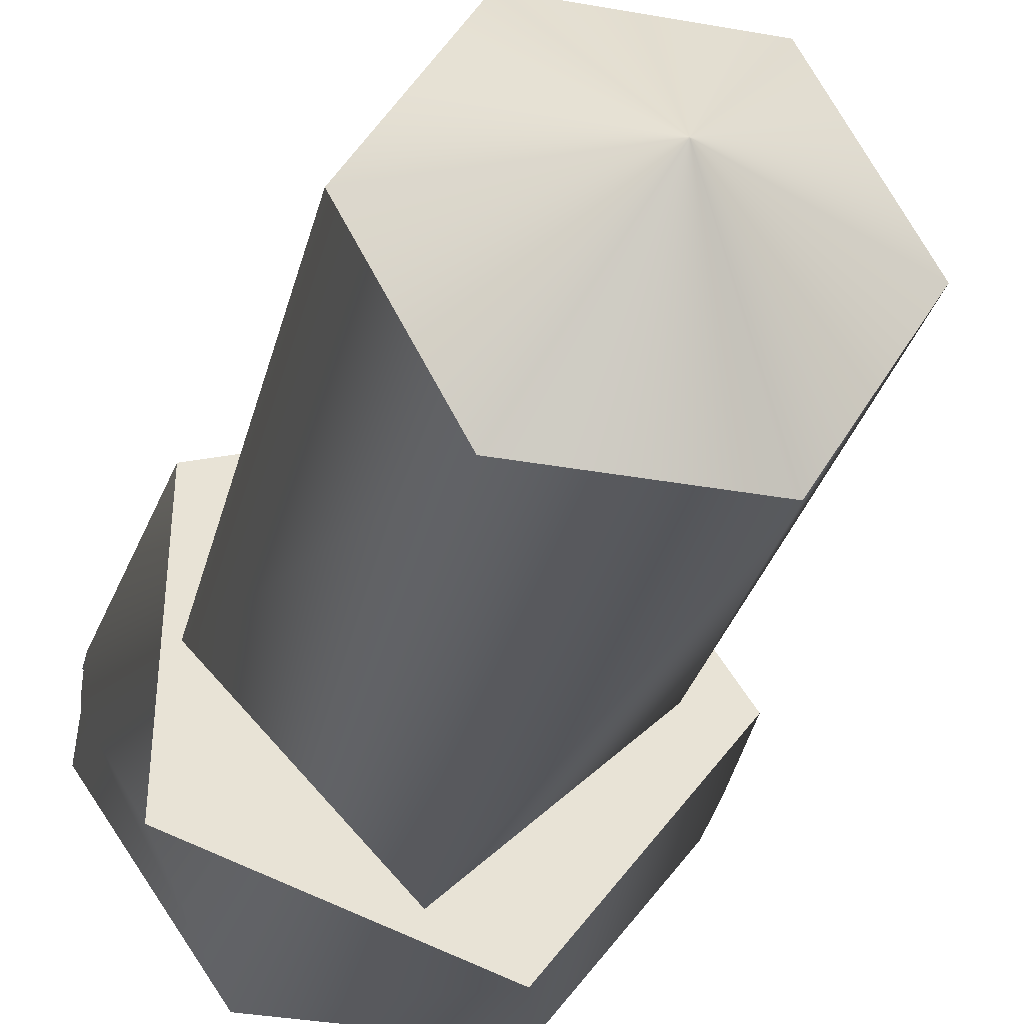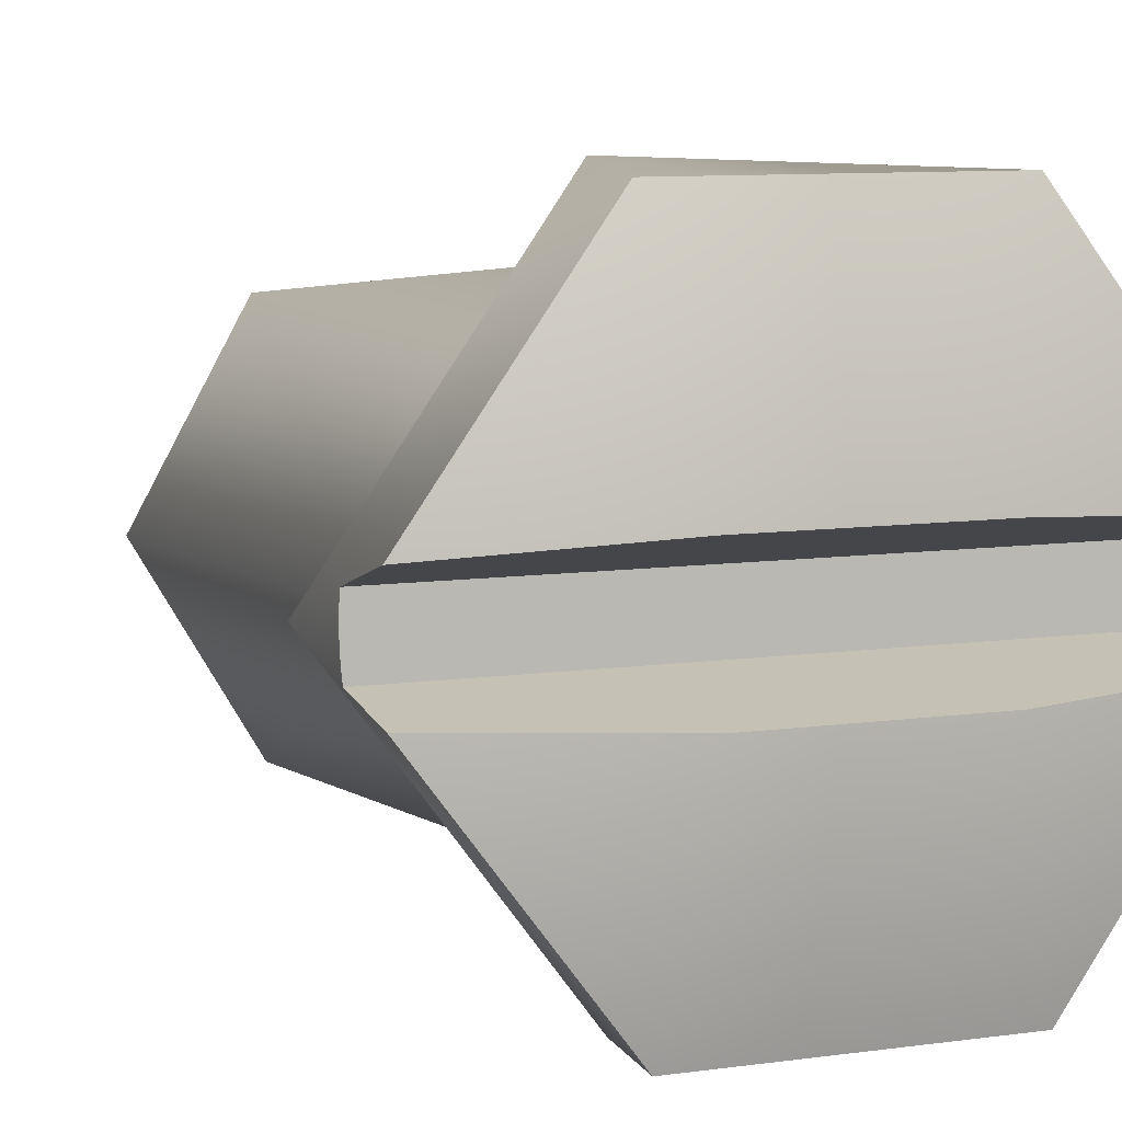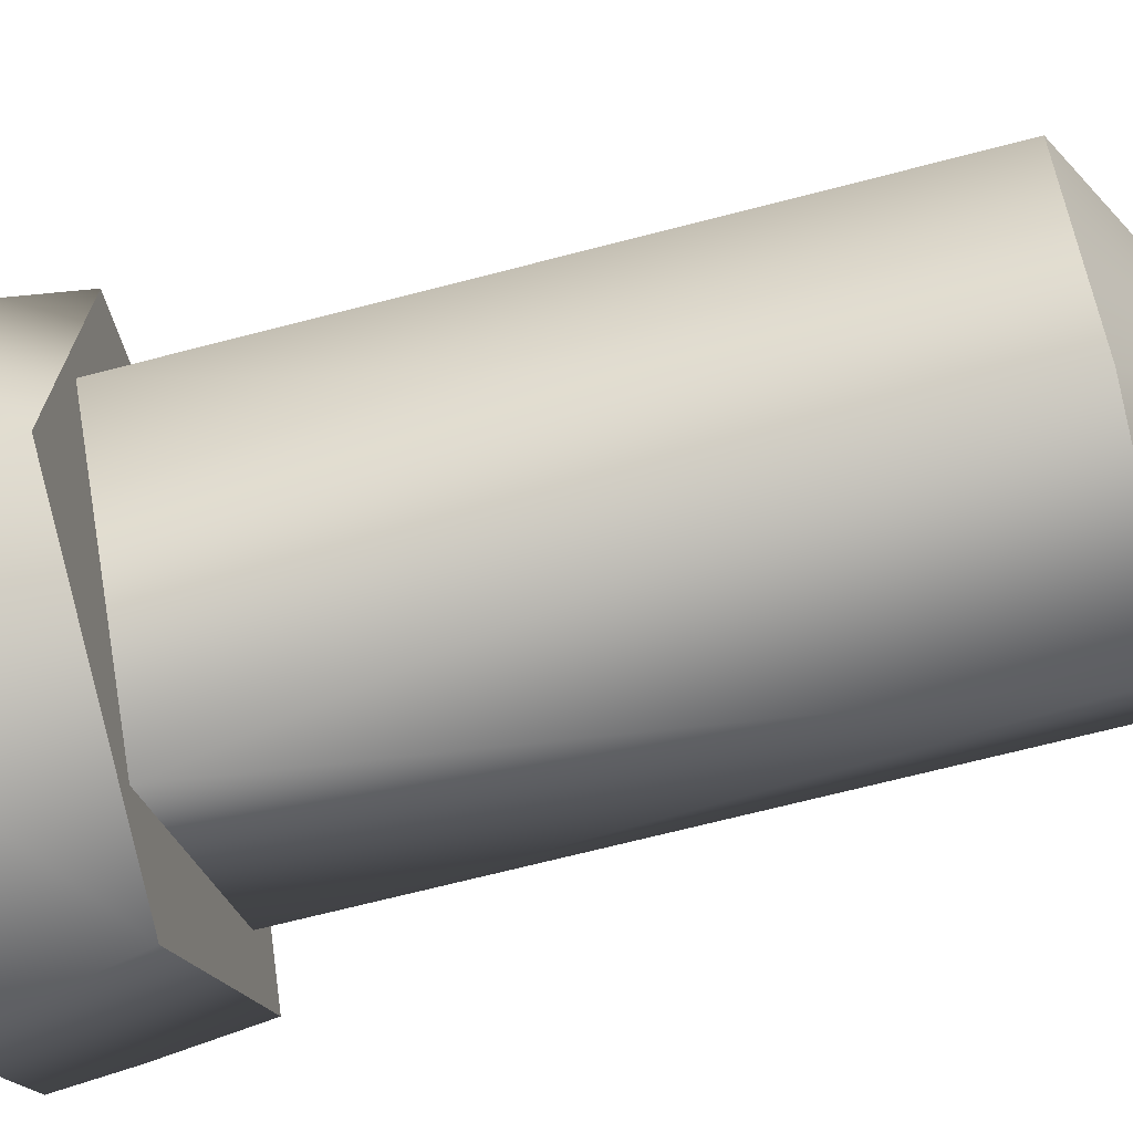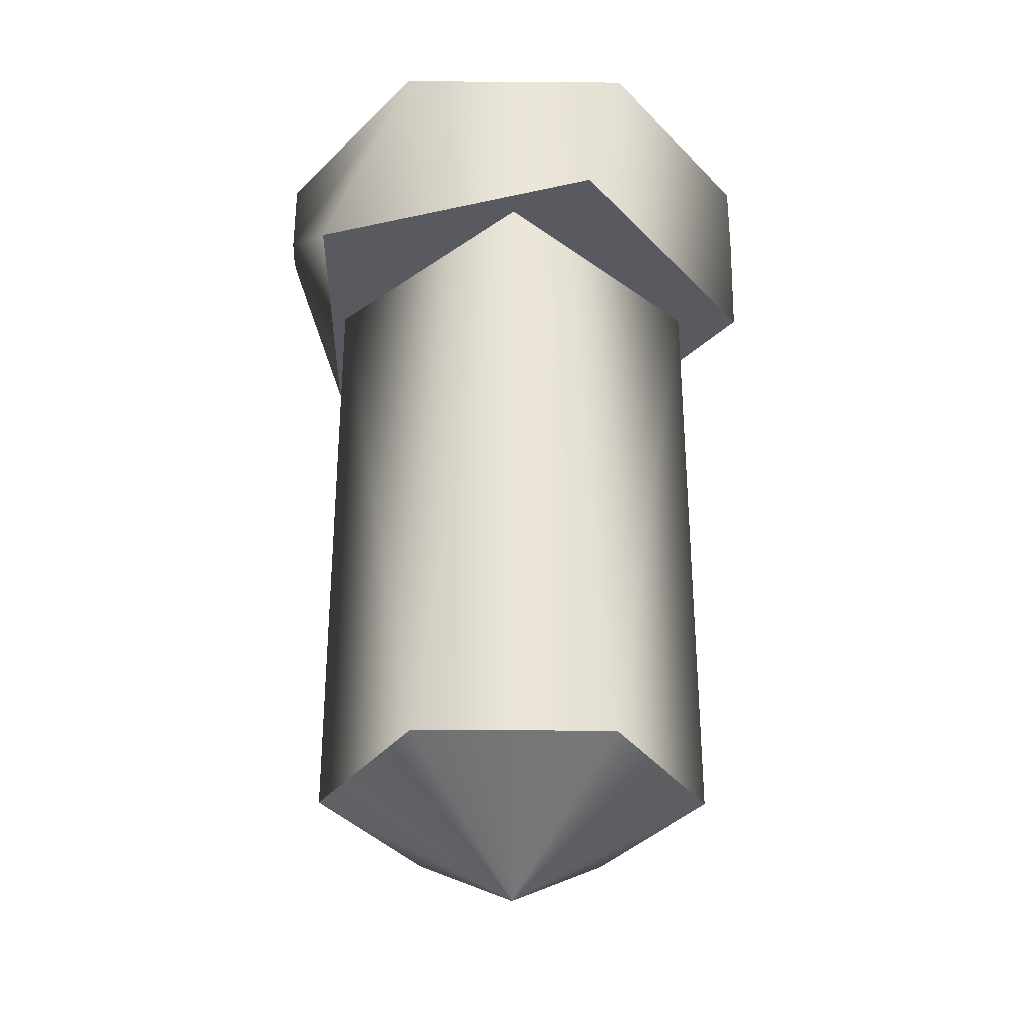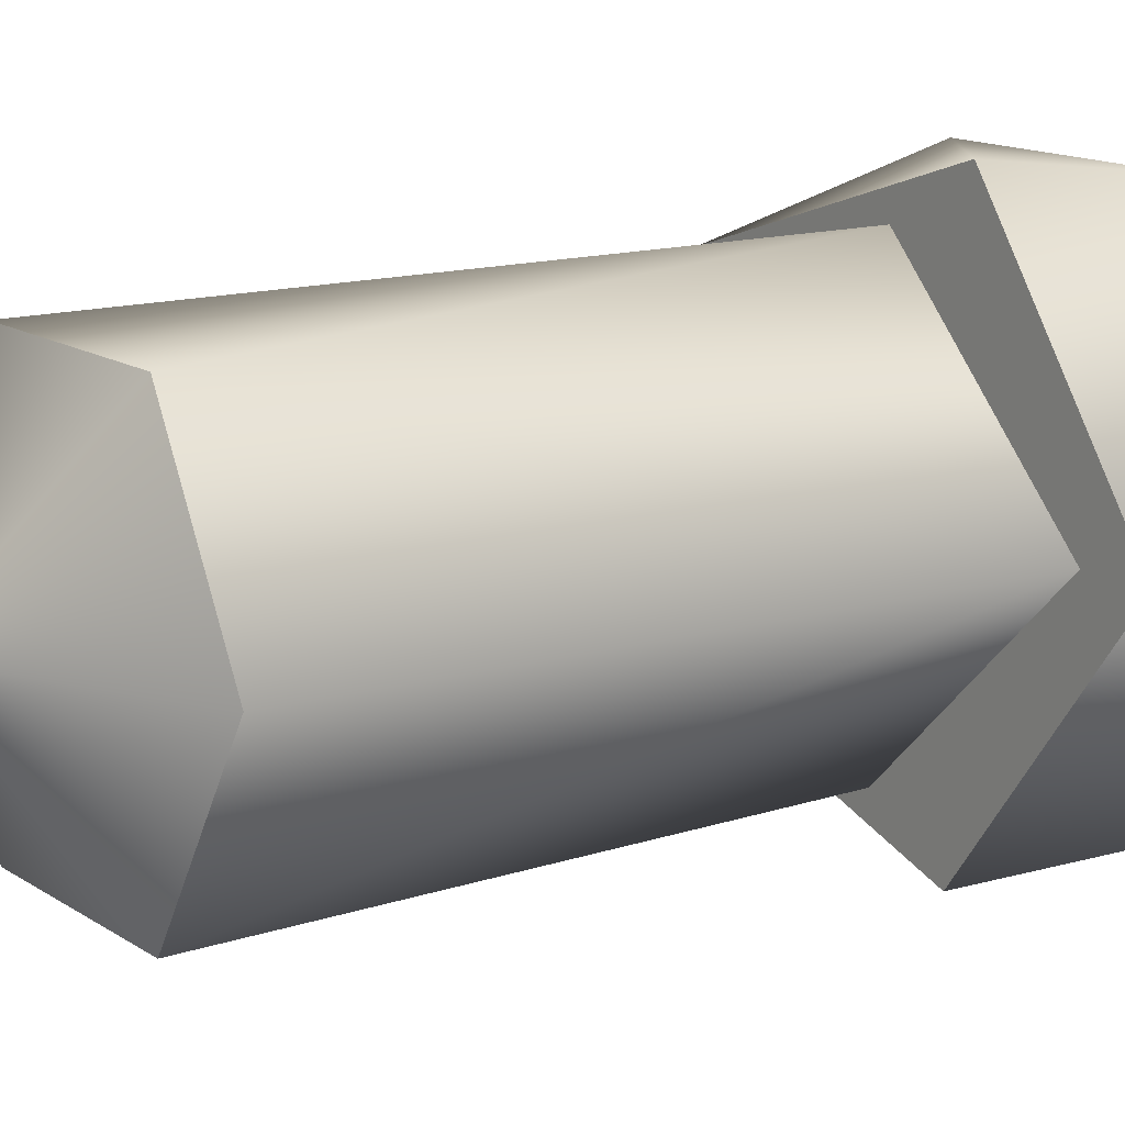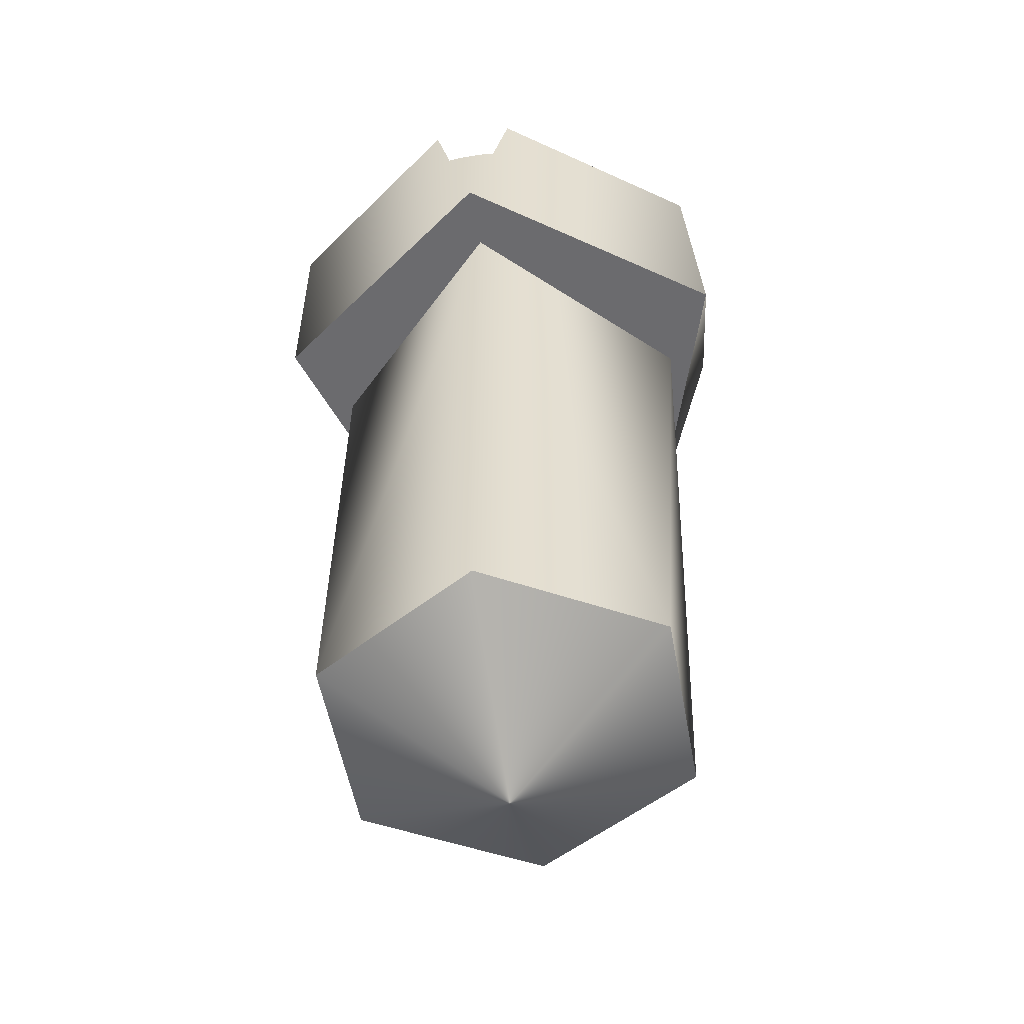
<metadata>
{"format":"obj","ext":"obj","renderer":"f3d","projection":"perspective","resolution":1024,"background":"white","views":[{"elev":-29.1,"azim":166.9,"up":"+Y"},{"elev":4.7,"azim":-21.2,"up":"+Y"},{"elev":-68.5,"azim":104.6,"up":"+Y"},{"elev":-31.9,"azim":-179.1,"up":"+Z"},{"elev":12.3,"azim":-125.5,"up":"+Y"},{"elev":-53.5,"azim":-78.4,"up":"+Z"}]}
</metadata>
<code>
g Face_1
v 0.1429 -0.273 -0.0069
v 0.1442 -0.2711 -0.0069
v 0.1465 -0.2718 -0.0069
v 0.1465 -0.2741 -0.0069
v 0.1443 -0.2749 -0.0069
v 0.1429 -0.273 -0.0069
v 0.1429 -0.273 -0.0062
v 0.1429 -0.2728 -0.0062
v 0.1429 -0.2729 -0.0062
v 0.1429 -0.273 -0.0062
v 0.1429 -0.2727 -0.0057
v 0.1468 -0.2726 -0.0057
v 0.1457 -0.2712 -0.0057
v 0.1439 -0.2712 -0.0057
v 0.1469 -0.2727 -0.0062
v 0.1469 -0.2731 -0.0062
v 0.1469 -0.273 -0.0062
v 0.1469 -0.2729 -0.0062
v 0.1469 -0.2733 -0.0057
v 0.1429 -0.2734 -0.0057
v 0.144 -0.2748 -0.0057
v 0.1458 -0.2747 -0.0057
v 0.1429 -0.2732 -0.0062
v 0.1429 -0.273 -0.0062
v 0.1429 -0.2731 -0.0062
v 0.1429 -0.2732 -0.0062
f 14 8 11
f 1 9 8
f 1 10 9
f 1 7 10
f 2 14 13
f 2 8 14
f 2 1 8
f 15 13 12
f 22 16 19
f 3 15 18
f 3 2 13
f 3 13 15
f 4 17 16
f 4 18 17
f 4 16 22
f 4 3 18
f 23 21 20
f 5 22 21
f 5 4 22
f 5 21 23
f 6 25 24
f 6 26 25
f 6 23 26
f 6 5 23
g Face_2
v 0.1469 -0.2727 -0.0062
v 0.1468 -0.2726 -0.0057
v 0.1429 -0.2728 -0.0062
v 0.1429 -0.2727 -0.0057
v 0.1442 -0.2726 -0.005444
v 0.1455 -0.2726 -0.005444
f 31 30 29
f 27 32 31
f 27 31 29
f 28 32 27
g Face_3
v 0.1429 -0.2732 -0.0062
v 0.1429 -0.2734 -0.0057
v 0.1469 -0.2731 -0.0062
v 0.1469 -0.2733 -0.0057
v 0.1456 -0.2734 -0.005444
v 0.1442 -0.2734 -0.005444
f 38 33 34
f 35 37 36
f 35 38 37
f 35 33 38
g Face_4
v 0.1434 -0.273 -0.0069
v 0.1448 -0.2715 -0.0069
v 0.1464 -0.2729 -0.0069
v 0.1449 -0.2745 -0.0069
v 0.1434 -0.273 -0.0069
v 0.1434 -0.273 -0.0116
v 0.1442 -0.2743 -0.0116
v 0.1457 -0.2743 -0.0116
v 0.1464 -0.2729 -0.0116
v 0.1456 -0.2717 -0.0116
v 0.1441 -0.2717 -0.0116
v 0.1434 -0.273 -0.0116
f 49 39 40
f 49 50 39
f 48 40 41
f 48 49 40
f 47 48 41
f 46 41 42
f 46 47 41
f 45 42 43
f 45 46 42
f 44 45 43
g Face_5
v 0.1429 -0.273 -0.0069
v 0.1442 -0.2711 -0.0069
v 0.1465 -0.2718 -0.0069
v 0.1465 -0.2741 -0.0069
v 0.1443 -0.2749 -0.0069
v 0.1434 -0.273 -0.0069
v 0.1448 -0.2715 -0.0069
v 0.1464 -0.2729 -0.0069
v 0.1449 -0.2745 -0.0069
f 58 54 59
f 55 59 54
f 56 59 55
f 57 53 58
f 51 56 55
f 52 57 56
f 52 56 51
f 52 53 57
f 53 54 58
g Face_6
v 0.1464 -0.2729 -0.0116
v 0.1456 -0.2717 -0.0116
v 0.1441 -0.2717 -0.0116
v 0.1434 -0.273 -0.0116
v 0.1434 -0.273 -0.0116
v 0.1442 -0.2743 -0.0116
v 0.1457 -0.2743 -0.0116
v 0.1449 -0.273 -0.0124
v 0.1449 -0.273 -0.0124
f 65 64 67
f 66 65 67
f 60 66 67
f 68 60 67
f 61 60 68
f 62 61 68
f 63 62 68
g Face_7
v 0.1429 -0.273 -0.0062
v 0.1429 -0.2731 -0.0062
v 0.1429 -0.2732 -0.0062
v 0.1429 -0.2732 -0.0062
v 0.1429 -0.2728 -0.0062
v 0.1429 -0.2729 -0.0062
v 0.1429 -0.273 -0.0062
v 0.1469 -0.2727 -0.0062
v 0.1469 -0.2731 -0.0062
v 0.1469 -0.273 -0.0062
v 0.1469 -0.2729 -0.0062
f 73 69 70
f 73 70 71
f 73 71 72
f 73 74 75
f 73 75 69
f 73 77 78
f 73 78 79
f 73 79 76
f 73 72 77
g Face_8
v 0.1469 -0.2733 -0.0057
v 0.1456 -0.2734 -0.005444
v 0.1442 -0.2734 -0.005444
v 0.1429 -0.2734 -0.0057
v 0.144 -0.2748 -0.0057
v 0.1458 -0.2747 -0.0057
f 81 85 80
f 82 84 85
f 82 85 81
f 83 84 82
g Face_9
v 0.1429 -0.2727 -0.0057
v 0.1442 -0.2726 -0.005444
v 0.1455 -0.2726 -0.005444
v 0.1468 -0.2726 -0.0057
v 0.1457 -0.2712 -0.0057
v 0.1439 -0.2712 -0.0057
f 90 88 89
f 91 86 87
f 91 87 88
f 91 88 90

</code>
